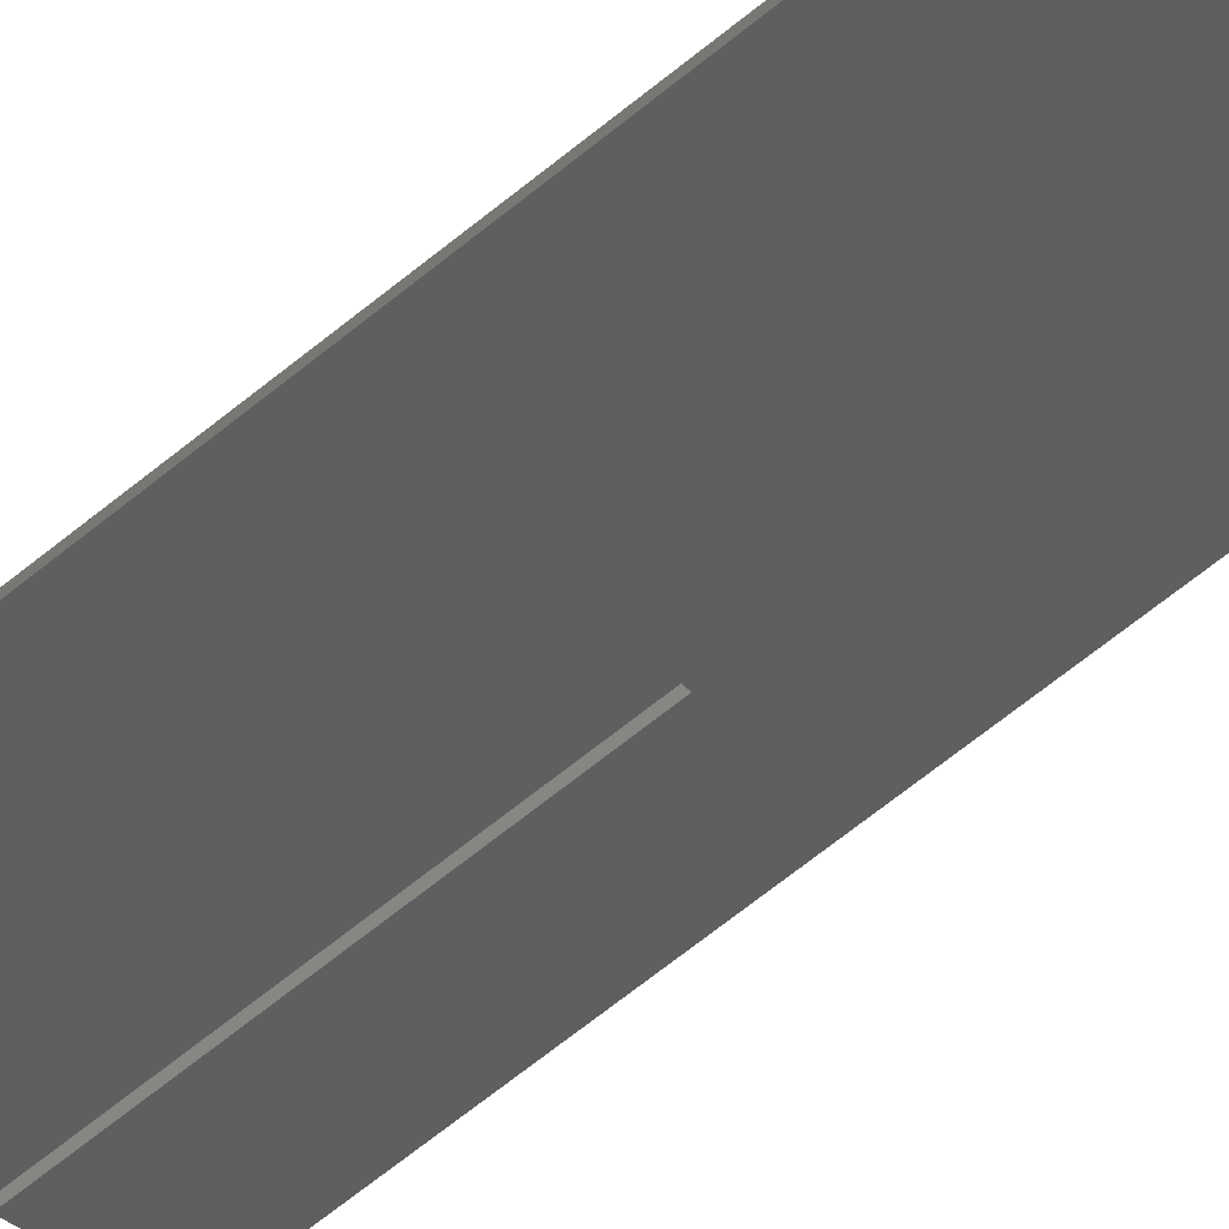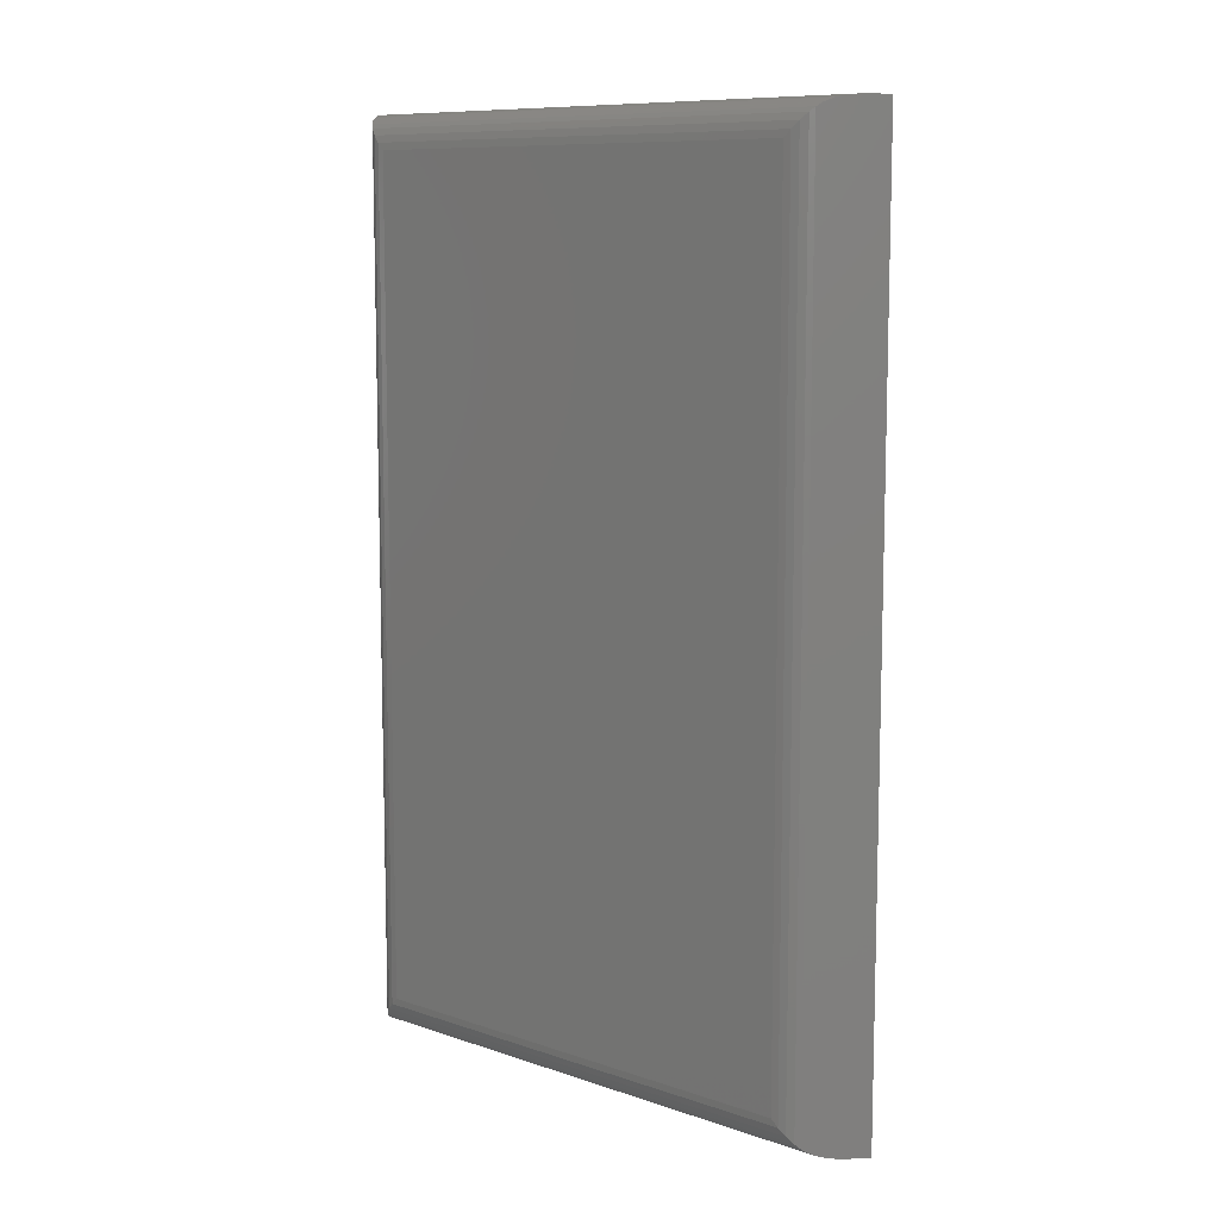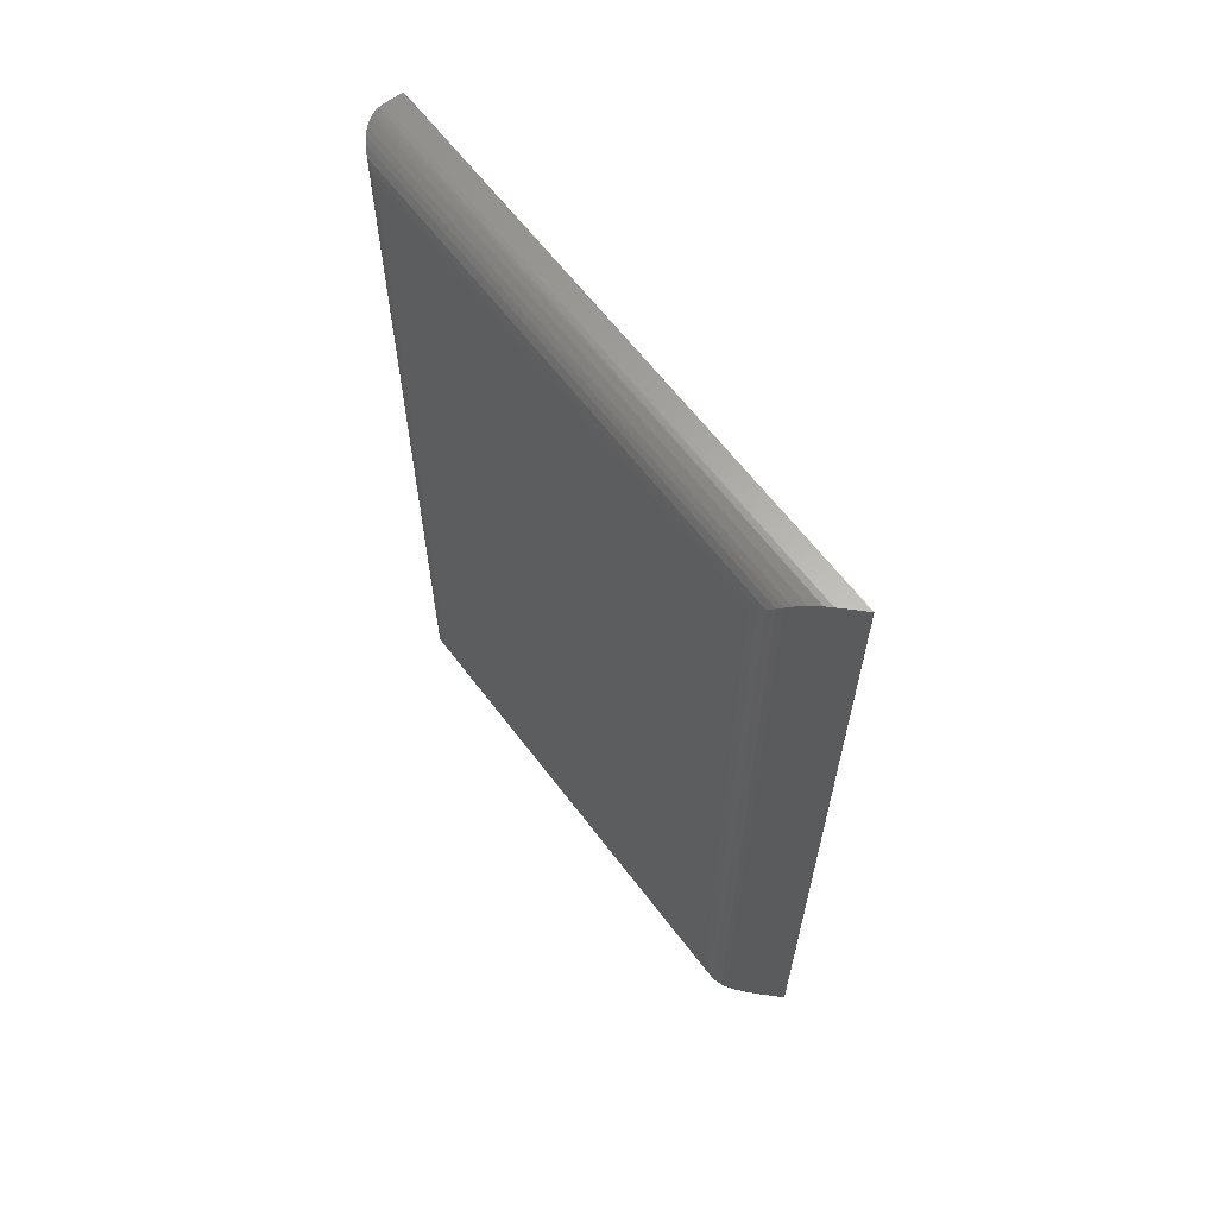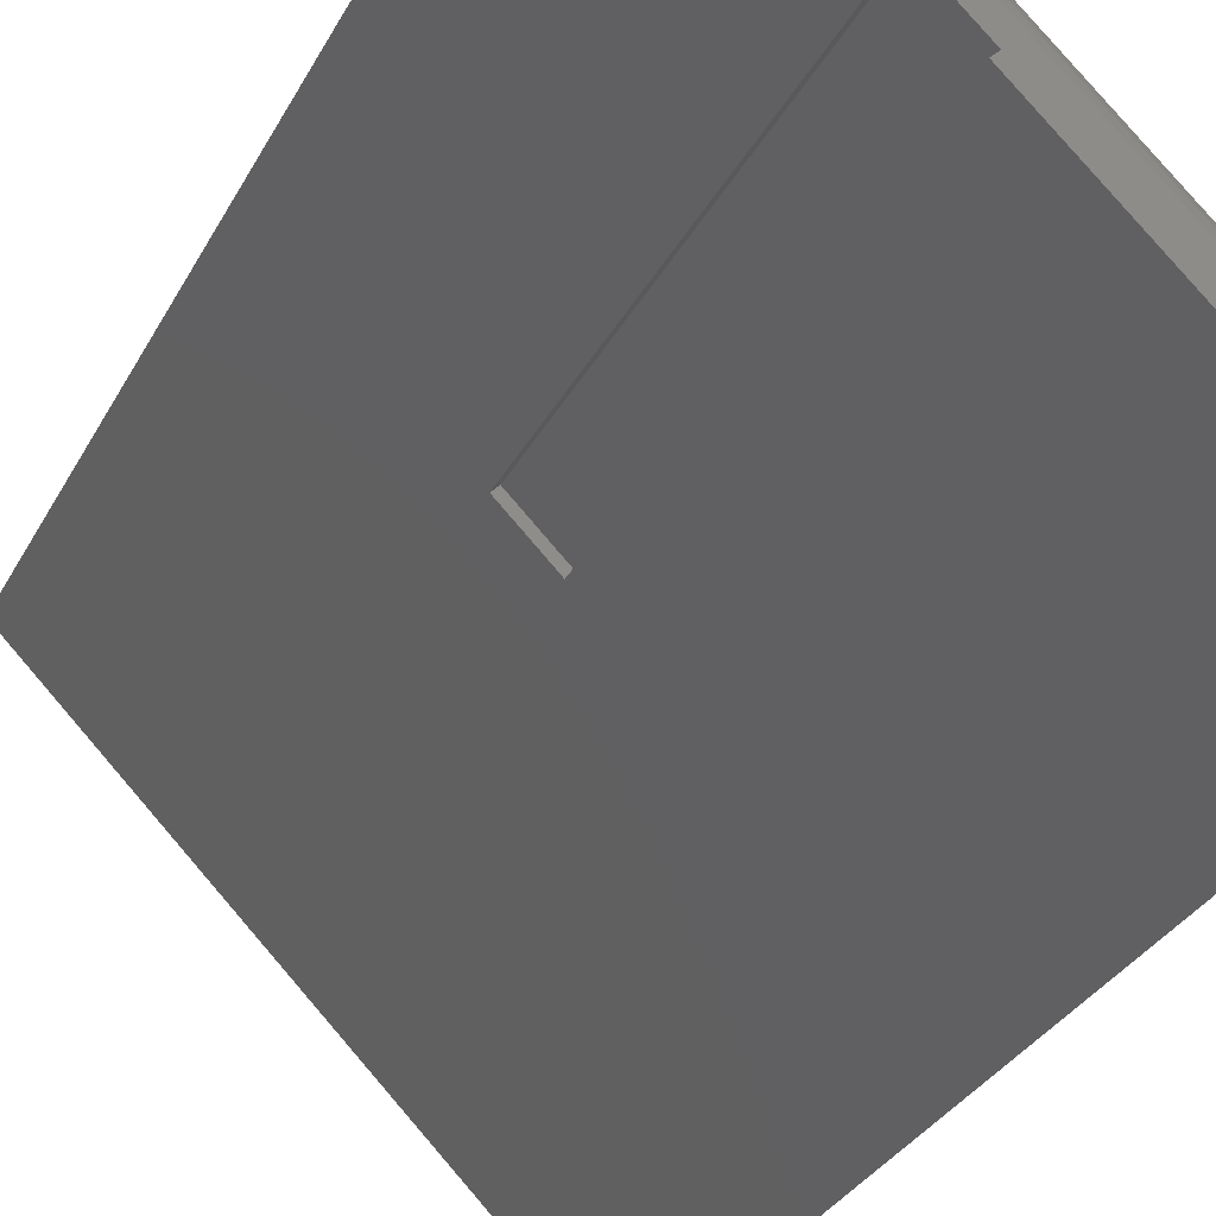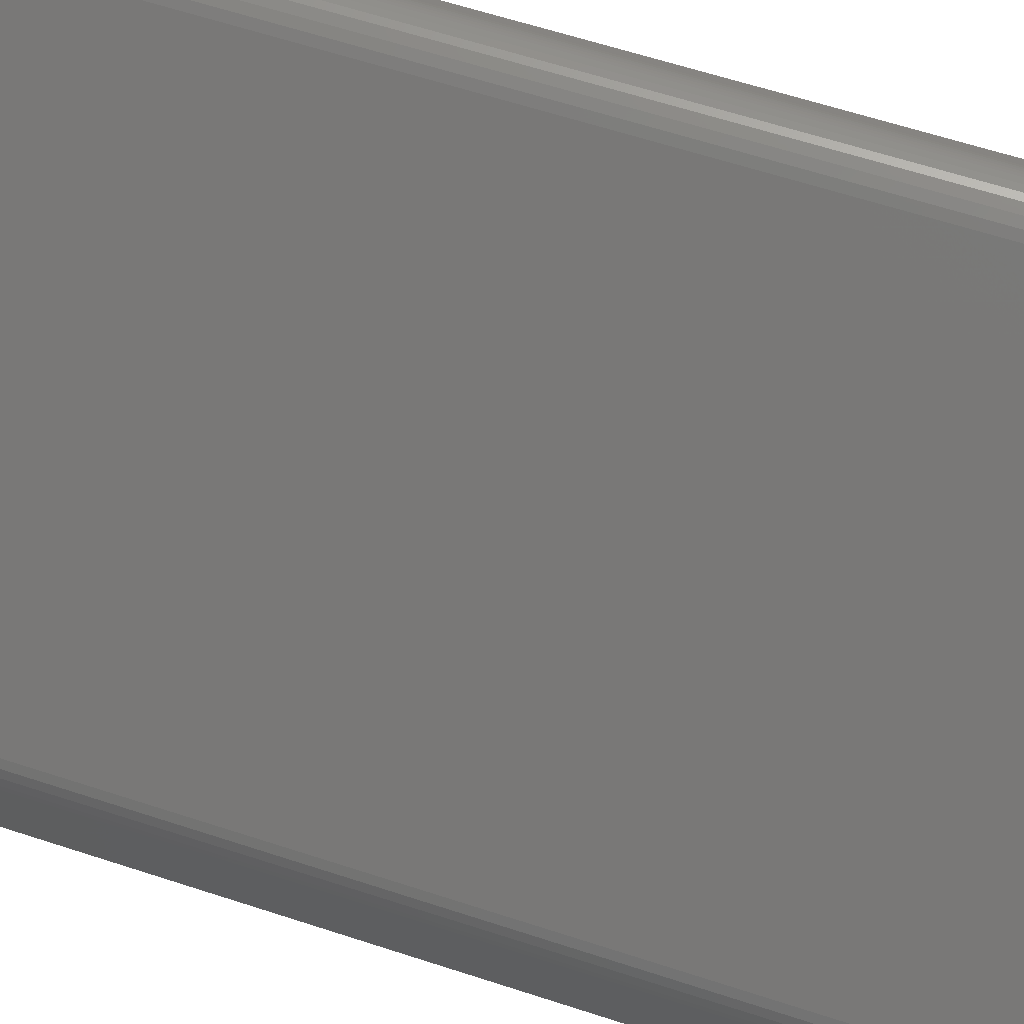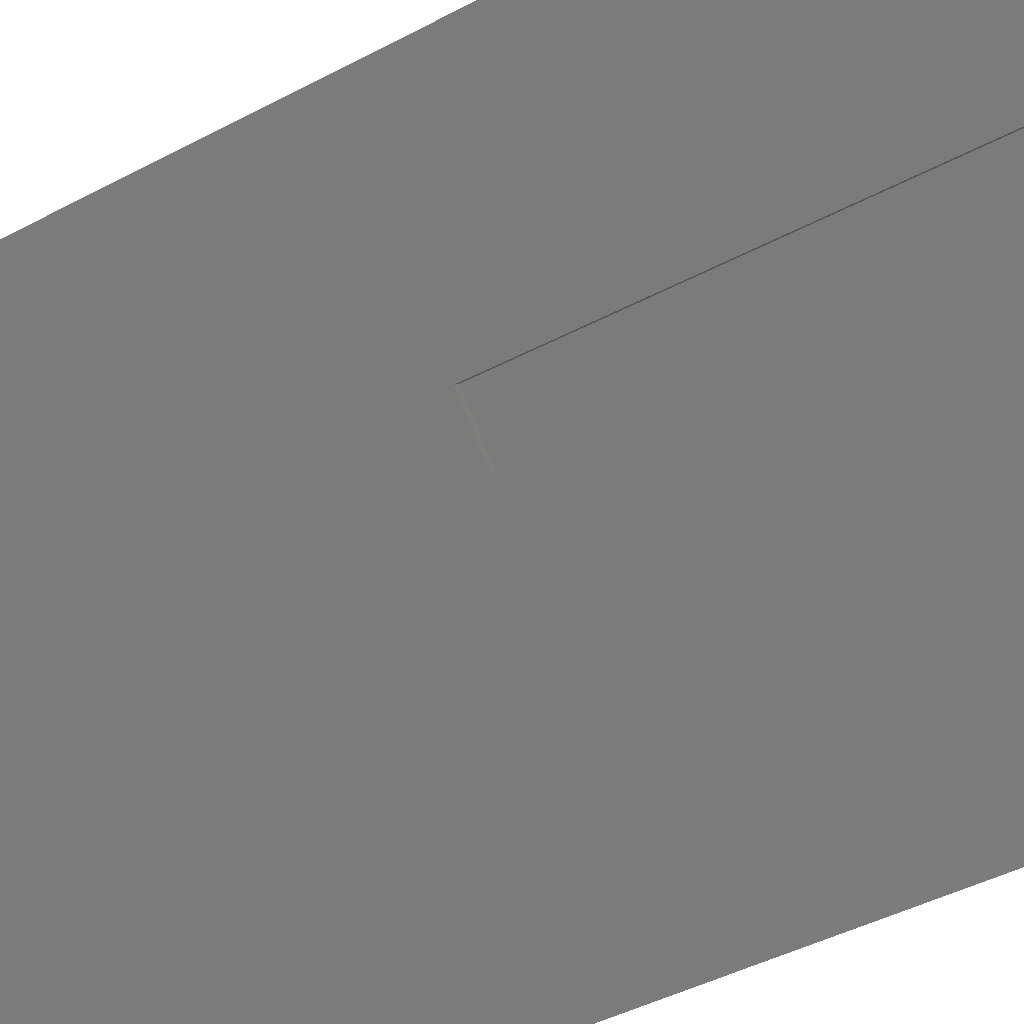
<metadata>
{"format":"stl","ext":"stl","renderer":"f3d","projection":"perspective","resolution":1024,"background":"white","views":[{"elev":-78.4,"azim":127.4,"up":"+Z"},{"elev":9.6,"azim":86.2,"up":"+Y"},{"elev":63.3,"azim":97.9,"up":"+Y"},{"elev":-30.3,"azim":-23.0,"up":"+Z"},{"elev":61.6,"azim":108.5,"up":"+Z"},{"elev":-43.5,"azim":-57.8,"up":"+Z"}]}
</metadata>
<code>
# stl→obj: 54 verts, 104 faces
v 0.5977 -0.3047 0.418
v 0.6016 -0.3047 0.4219
v 0.5977 0 0.418
v 0.6016 0 0.4219
v 0.5743 2.357e-18 0.4491
v 0.5704 2.357e-18 0.4452
v 0.5704 -0.3047 0.4452
v 0.5743 -0.3047 0.4491
v 0.75 -0.3047 0.2656
v 0.75 0.3047 0.2656
v 0.4766 0.3047 0.5391
v 0.4766 -0.3047 0.5391
v 0.4859 -0.3047 0.5484
v 0.75 -0.3047 0.2843
v 0.4859 0.3047 0.5484
v 0.75 0.3047 0.2843
v 0.7431 0.2812 0.3243
v 0.519 0.2812 0.5484
v 0.7431 -0.2812 0.3243
v 0.519 -0.2812 0.5484
v 0.75 -0.3021 0.2995
v 0.75 -0.304 0.292
v 0.75 0.3044 0.2895
v 0.75 0.3029 0.297
v 0.75 0.3001 0.304
v 0.75 0.2978 0.3077
v 0.75 -0.2978 0.3077
v 0.75 -0.3001 0.304
v 0.5152 0.2861 0.5515
v 0.5152 -0.2861 0.5515
v 0.4947 0.3024 0.5539
v 0.4984 -0.3005 0.5549
v 0.4984 0.3005 0.5549
v 0.5021 -0.2981 0.5553
v 0.5021 0.2981 0.5553
v 0.5059 -0.2952 0.555
v 0.5059 0.2952 0.555
v 0.5109 -0.2908 0.5537
v 0.5109 0.2908 0.5537
v 0.4881 0.3045 0.5503
v 0.4881 -0.3045 0.5503
v 0.4896 0.3042 0.5514
v 0.4896 -0.3042 0.5514
v 0.4912 0.3037 0.5524
v 0.4912 -0.3037 0.5524
v 0.4929 0.3031 0.5532
v 0.4929 -0.3031 0.5532
v 0.4947 -0.3024 0.5539
v 0.7462 -0.286 0.3206
v 0.7484 -0.2907 0.3162
v 0.7497 -0.2951 0.3113
v 0.7497 0.2951 0.3113
v 0.7462 0.286 0.3206
v 0.7484 0.2907 0.3162
f 1 2 3
f 3 2 4
f 4 5 3
f 3 5 6
f 6 5 7
f 7 5 8
f 9 1 10
f 10 1 3
f 10 3 11
f 11 3 6
f 11 6 12
f 12 6 7
f 13 8 2
f 13 12 8
f 8 12 7
f 14 13 2
f 14 2 1
f 14 1 9
f 2 8 4
f 4 8 5
f 11 15 10
f 10 15 16
f 15 11 13
f 13 11 12
f 17 18 19
f 19 18 20
f 14 21 22
f 16 23 24
f 10 16 24
f 10 24 25
f 10 25 26
f 10 26 27
f 10 27 9
f 9 27 28
f 9 28 21
f 9 21 14
f 20 29 30
f 20 18 29
f 31 32 33
f 33 32 34
f 33 34 35
f 35 34 36
f 35 36 37
f 37 36 38
f 37 38 39
f 39 38 30
f 39 30 29
f 15 13 40
f 40 13 41
f 40 41 42
f 42 41 43
f 42 43 44
f 44 43 45
f 44 45 46
f 46 45 47
f 46 47 31
f 31 47 48
f 31 48 32
f 13 22 41
f 13 14 22
f 19 30 49
f 19 20 30
f 49 30 38
f 49 38 50
f 50 38 36
f 50 36 51
f 51 36 34
f 28 32 48
f 28 48 21
f 21 48 47
f 21 47 22
f 22 47 45
f 22 45 43
f 22 43 41
f 27 51 34
f 27 34 32
f 27 32 28
f 27 52 51
f 27 26 52
f 17 49 53
f 17 19 49
f 53 49 50
f 53 50 54
f 54 50 51
f 54 51 52
f 16 15 40
f 18 53 29
f 18 17 53
f 24 46 31
f 24 31 33
f 24 33 25
f 25 33 35
f 52 37 39
f 52 39 54
f 54 39 29
f 54 29 53
f 26 25 35
f 26 35 37
f 26 37 52
f 23 16 40
f 23 40 42
f 23 42 44
f 23 44 46
f 23 46 24

</code>
